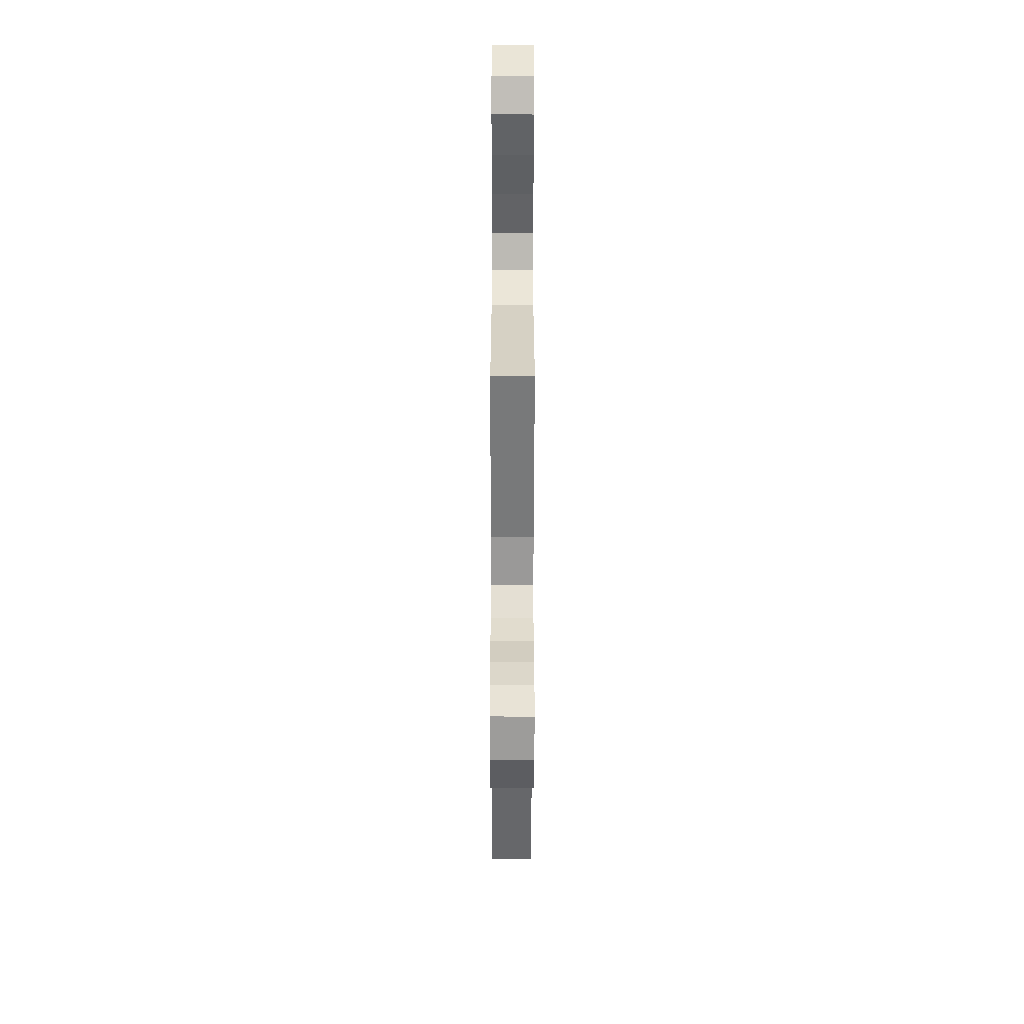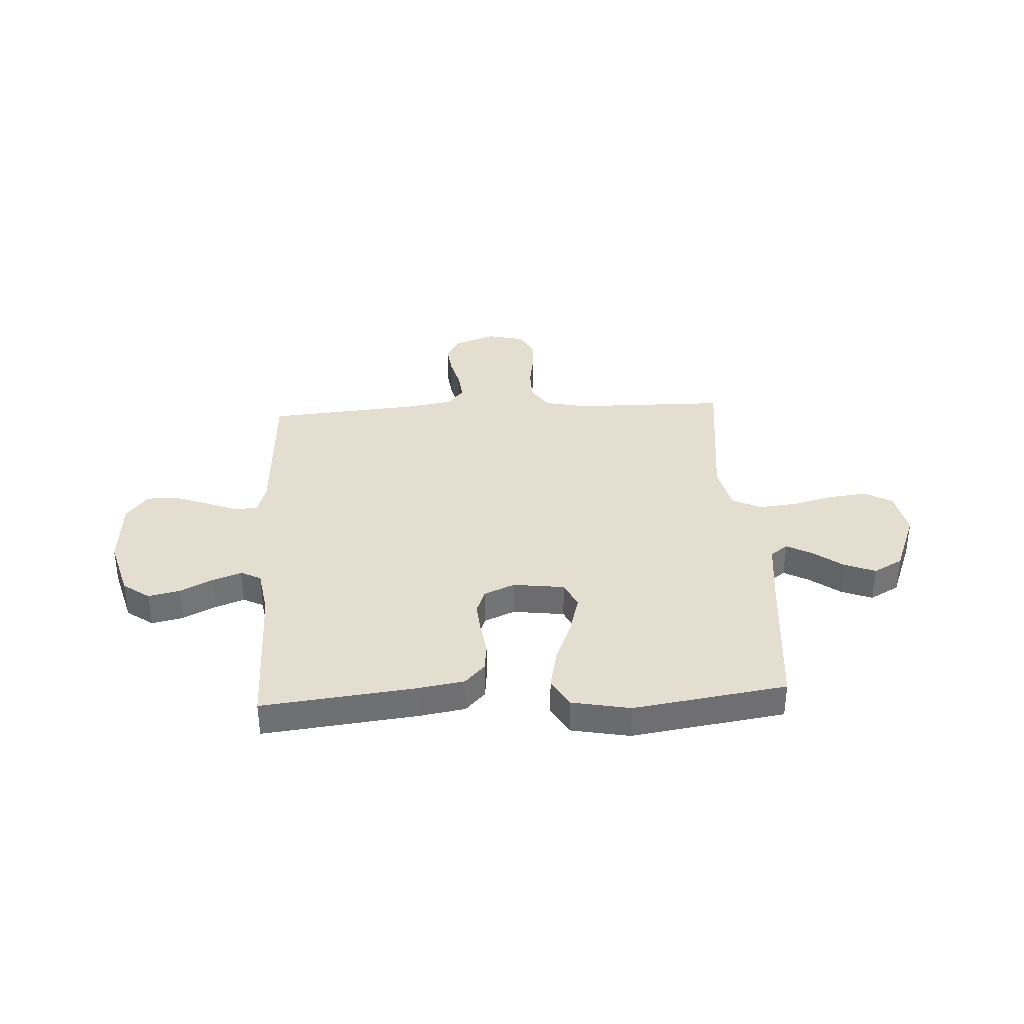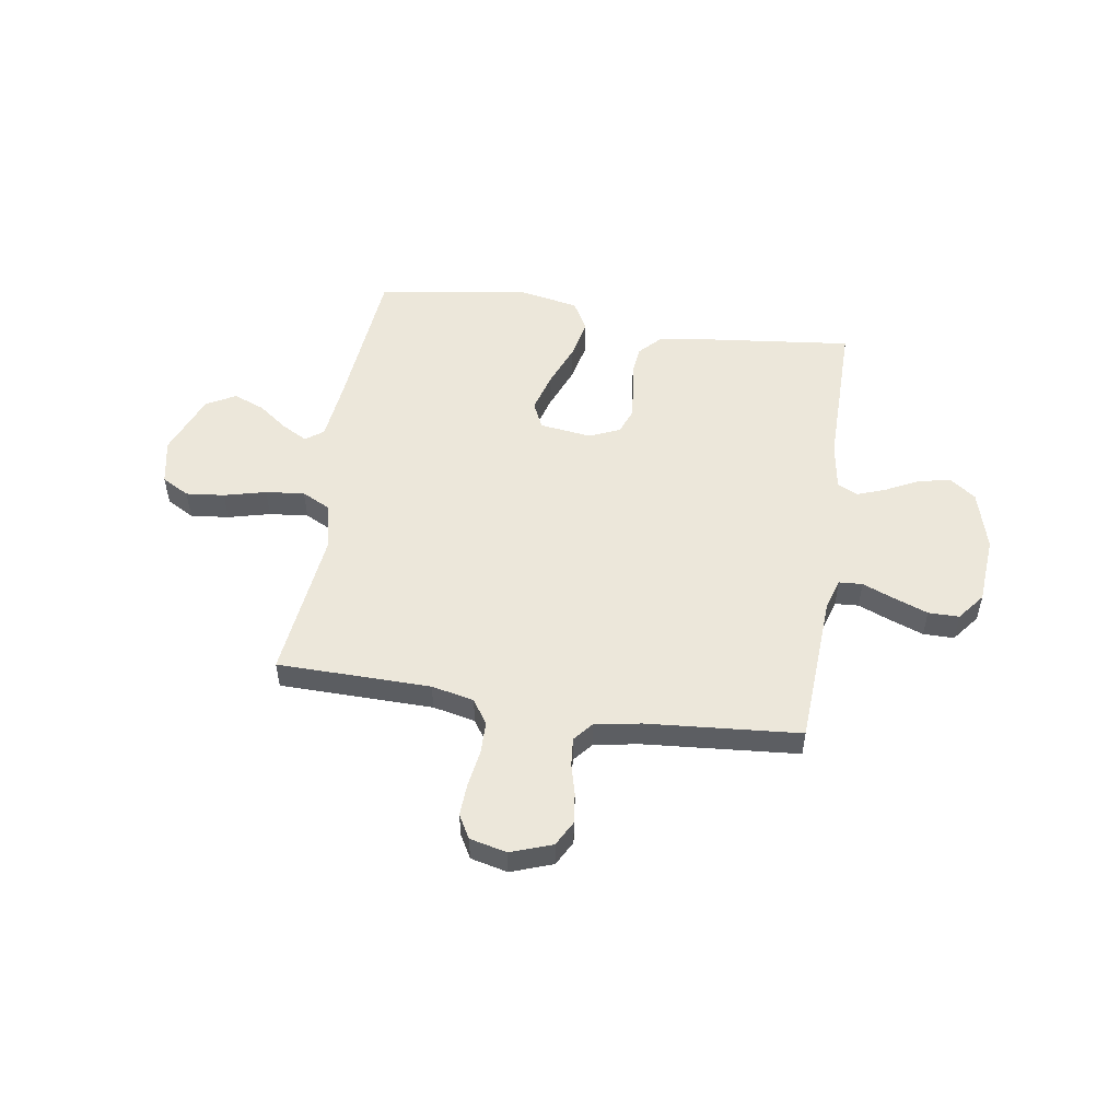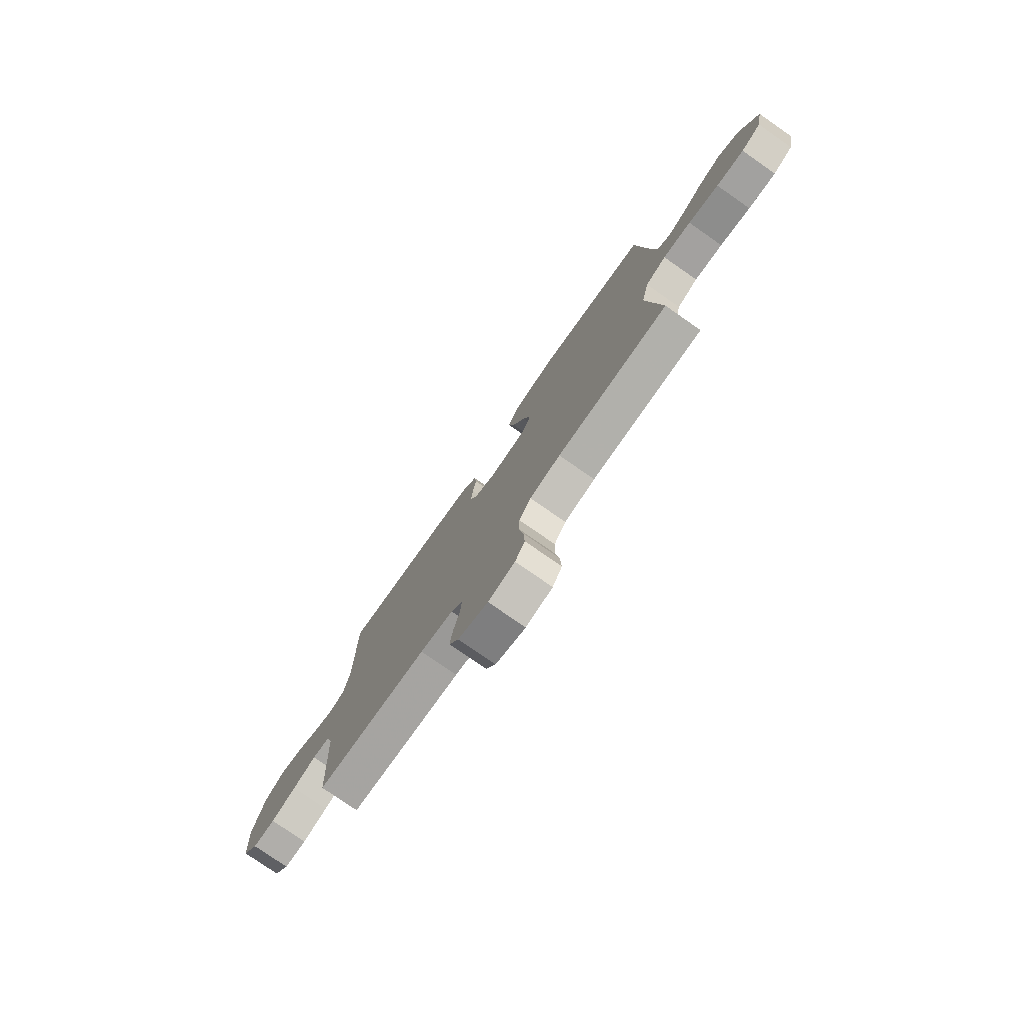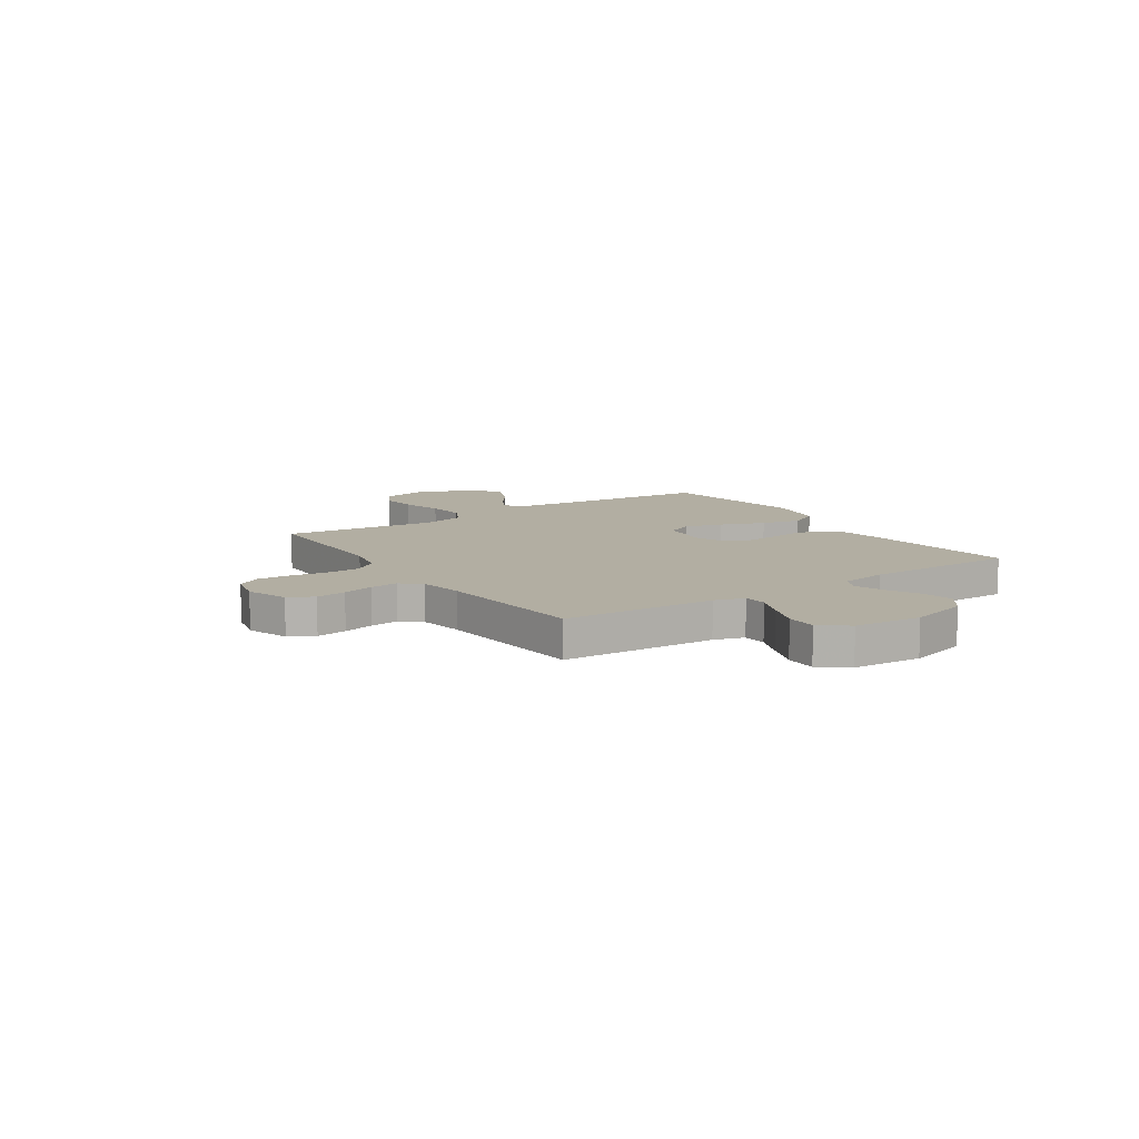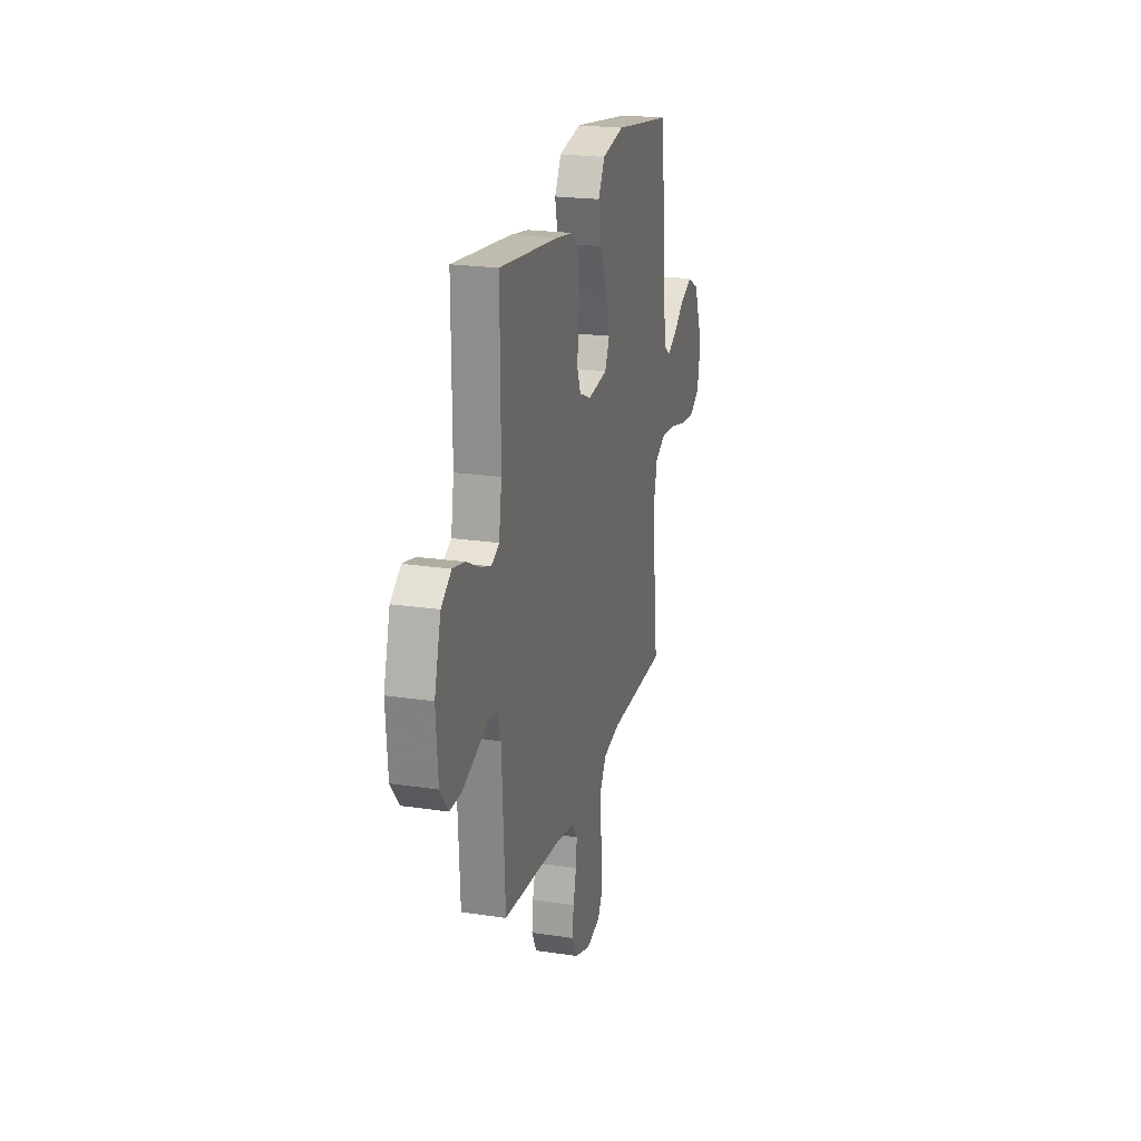
<metadata>
{"format":"obj","ext":"obj","renderer":"f3d","projection":"perspective","resolution":1024,"background":"white","views":[{"elev":-56.9,"azim":89.9,"up":"+Z"},{"elev":35.7,"azim":-3.2,"up":"+Y"},{"elev":52.1,"azim":-171.1,"up":"+Y"},{"elev":-77.8,"azim":55.2,"up":"+Z"},{"elev":10.7,"azim":-123.8,"up":"+Y"},{"elev":21.9,"azim":-75.3,"up":"+Z"}]}
</metadata>
<code>
v 0.5 0.07 0.5
v 0.527 0.07 0.2
v 0.54 0.07 0.085
v 0.574 0.07 0.059
v 0.624 0.07 0.086
v 0.682 0.07 0.129
v 0.743 0.07 0.153
v 0.8 0.07 0.122
v 0.848 0.07 0
v 0.83 0.07 -0.09
v 0.776 0.07 -0.12
v 0.701 0.07 -0.112
v 0.619 0.07 -0.091
v 0.543 0.07 -0.083
v 0.487 0.07 -0.111
v 0.466 0.07 -0.2
v 0.5 0.07 -0.5
v 0.2 0.07 -0.504
v 0.117 0.07 -0.522
v 0.085 0.07 -0.57
v 0.084 0.07 -0.634
v 0.095 0.07 -0.705
v 0.098 0.07 -0.769
v 0.072 0.07 -0.815
v 0 0.07 -0.832
v -0.081 0.07 -0.803
v -0.107 0.07 -0.754
v -0.1 0.07 -0.695
v -0.084 0.07 -0.634
v -0.079 0.07 -0.579
v -0.111 0.07 -0.54
v -0.2 0.07 -0.525
v -0.5 0.07 -0.5
v -0.516 0.07 -0.2
v -0.534 0.07 -0.141
v -0.58 0.07 -0.138
v -0.642 0.07 -0.163
v -0.709 0.07 -0.188
v -0.769 0.07 -0.188
v -0.811 0.07 -0.134
v -0.821 0.07 0
v -0.788 0.07 0.117
v -0.736 0.07 0.154
v -0.674 0.07 0.14
v -0.61 0.07 0.108
v -0.554 0.07 0.087
v -0.514 0.07 0.107
v -0.499 0.07 0.2
v -0.5 0.07 0.5
v -0.2 0.07 0.466
v -0.109 0.07 0.451
v -0.07 0.07 0.41
v -0.064 0.07 0.354
v -0.073 0.07 0.292
v -0.078 0.07 0.232
v -0.06 0.07 0.184
v 0 0.07 0.158
v 0.101 0.07 0.171
v 0.125 0.07 0.223
v 0.104 0.07 0.299
v 0.07 0.07 0.385
v 0.053 0.07 0.464
v 0.086 0.07 0.523
v 0.2 0.07 0.545
v 0.5 0 0.5
v 0.527 0 0.2
v 0.54 0 0.085
v 0.574 0 0.059
v 0.624 0 0.086
v 0.682 0 0.129
v 0.743 0 0.153
v 0.8 0 0.122
v 0.848 0 0
v 0.83 0 -0.09
v 0.776 0 -0.12
v 0.701 0 -0.112
v 0.619 0 -0.091
v 0.543 0 -0.083
v 0.487 0 -0.111
v 0.466 0 -0.2
v 0.5 0 -0.5
v 0.2 0 -0.504
v 0.117 0 -0.522
v 0.085 0 -0.57
v 0.084 0 -0.634
v 0.095 0 -0.705
v 0.098 0 -0.769
v 0.072 0 -0.815
v 0 0 -0.832
v -0.081 0 -0.803
v -0.107 0 -0.754
v -0.1 0 -0.695
v -0.084 0 -0.634
v -0.079 0 -0.579
v -0.111 0 -0.54
v -0.2 0 -0.525
v -0.5 0 -0.5
v -0.516 0 -0.2
v -0.534 0 -0.141
v -0.58 0 -0.138
v -0.642 0 -0.163
v -0.709 0 -0.188
v -0.769 0 -0.188
v -0.811 0 -0.134
v -0.821 0 0
v -0.788 0 0.117
v -0.736 0 0.154
v -0.674 0 0.14
v -0.61 0 0.108
v -0.554 0 0.087
v -0.514 0 0.107
v -0.499 0 0.2
v -0.5 0 0.5
v -0.2 0 0.466
v -0.109 0 0.451
v -0.07 0 0.41
v -0.064 0 0.354
v -0.073 0 0.292
v -0.078 0 0.232
v -0.06 0 0.184
v 0 0 0.158
v 0.101 0 0.171
v 0.125 0 0.223
v 0.104 0 0.299
v 0.07 0 0.385
v 0.053 0 0.464
v 0.086 0 0.523
v 0.2 0 0.545
f 63 64 1 2
f 60 61 62 63
f 59 60 63 2
f 58 59 2 3
f 57 58 3 4
f 51 52 53 54
f 51 54 55
f 48 49 50 51
f 47 48 51 55
f 46 47 55 56
f 42 43 44 45
f 42 45 46
f 41 42 46
f 36 37 38 39
f 36 39 40 41
f 32 33 34
f 31 32 34 35
f 26 27 28 29
f 26 29 30
f 25 26 30
f 24 25 30
f 21 22 23 24
f 20 21 24 30
f 19 20 30 31
f 16 17 18
f 15 16 18 19
f 10 11 12 13
f 10 13 14
f 9 10 14
f 8 9 14
f 5 6 7 8
f 4 5 8 14
f 57 4 14 15
f 35 36 41 46
f 35 46 56 57
f 31 35 57
f 15 19 31 57
f 66 65 128 127
f 127 126 125 124
f 66 127 124 123
f 67 66 123 122
f 68 67 122 121
f 118 117 116 115
f 119 118 115
f 115 114 113 112
f 119 115 112 111
f 120 119 111 110
f 109 108 107 106
f 110 109 106
f 110 106 105
f 103 102 101 100
f 105 104 103 100
f 98 97 96
f 99 98 96 95
f 93 92 91 90
f 94 93 90
f 94 90 89
f 94 89 88
f 88 87 86 85
f 94 88 85 84
f 95 94 84 83
f 82 81 80
f 83 82 80 79
f 77 76 75 74
f 78 77 74
f 78 74 73
f 78 73 72
f 72 71 70 69
f 78 72 69 68
f 79 78 68 121
f 110 105 100 99
f 121 120 110 99
f 121 99 95
f 121 95 83 79
f 1 65 66 2
f 2 66 67 3
f 3 67 68 4
f 4 68 69 5
f 5 69 70 6
f 6 70 71 7
f 7 71 72 8
f 8 72 73 9
f 9 73 74 10
f 10 74 75 11
f 11 75 76 12
f 12 76 77 13
f 13 77 78 14
f 14 78 79 15
f 15 79 80 16
f 16 80 81 17
f 17 81 82 18
f 18 82 83 19
f 19 83 84 20
f 20 84 85 21
f 21 85 86 22
f 22 86 87 23
f 23 87 88 24
f 24 88 89 25
f 25 89 90 26
f 26 90 91 27
f 27 91 92 28
f 28 92 93 29
f 29 93 94 30
f 30 94 95 31
f 31 95 96 32
f 32 96 97 33
f 33 97 98 34
f 34 98 99 35
f 35 99 100 36
f 36 100 101 37
f 37 101 102 38
f 38 102 103 39
f 39 103 104 40
f 40 104 105 41
f 41 105 106 42
f 42 106 107 43
f 43 107 108 44
f 44 108 109 45
f 45 109 110 46
f 46 110 111 47
f 47 111 112 48
f 48 112 113 49
f 49 113 114 50
f 50 114 115 51
f 51 115 116 52
f 52 116 117 53
f 53 117 118 54
f 54 118 119 55
f 55 119 120 56
f 56 120 121 57
f 57 121 122 58
f 58 122 123 59
f 59 123 124 60
f 60 124 125 61
f 61 125 126 62
f 62 126 127 63
f 63 127 128 64
f 64 128 65 1

</code>
